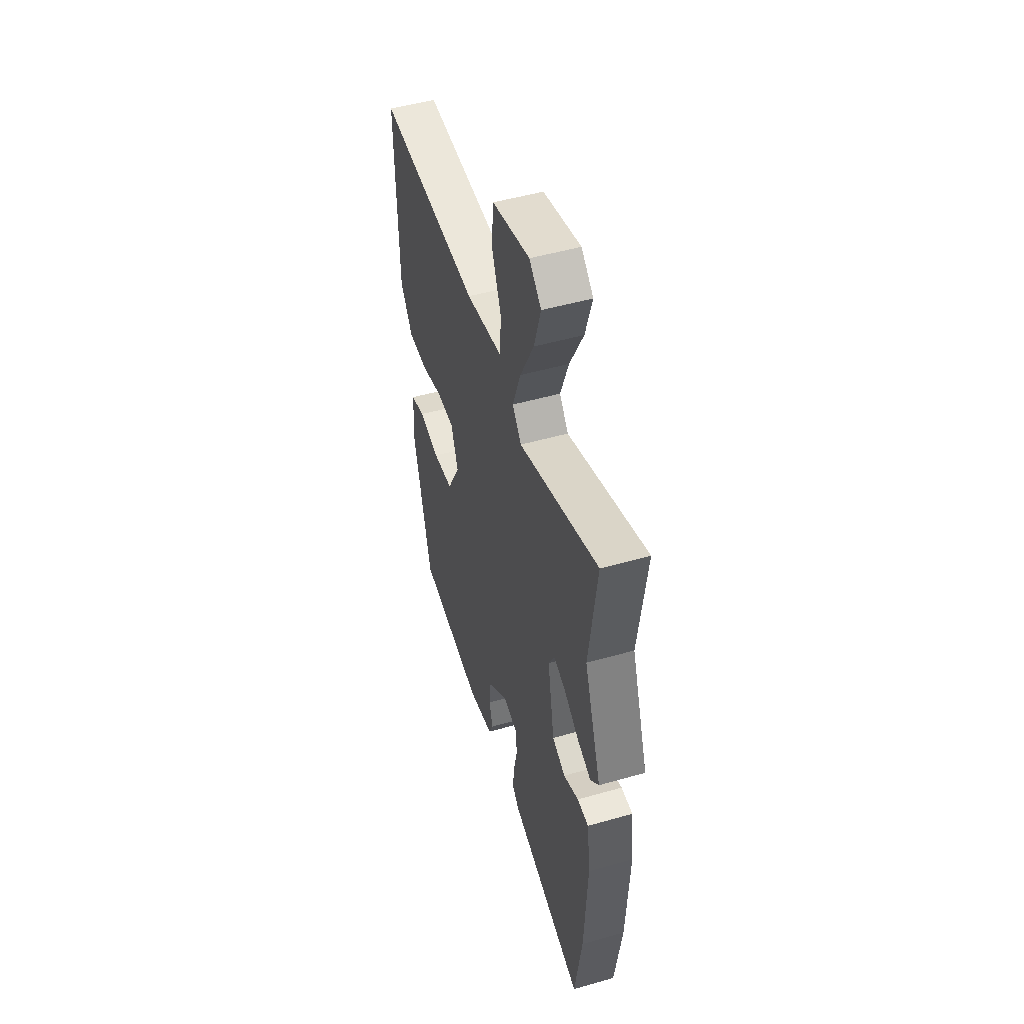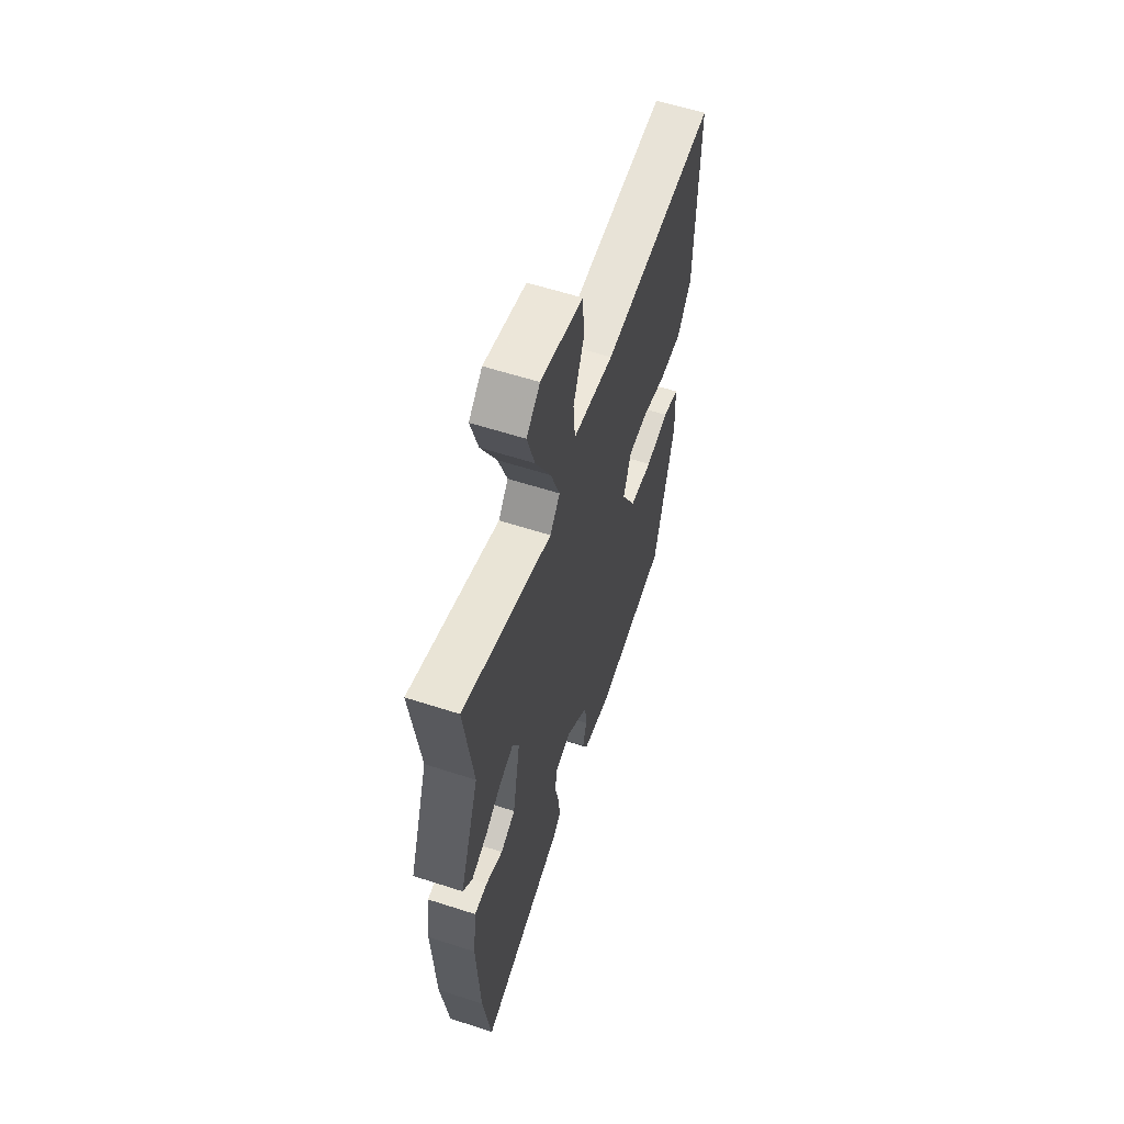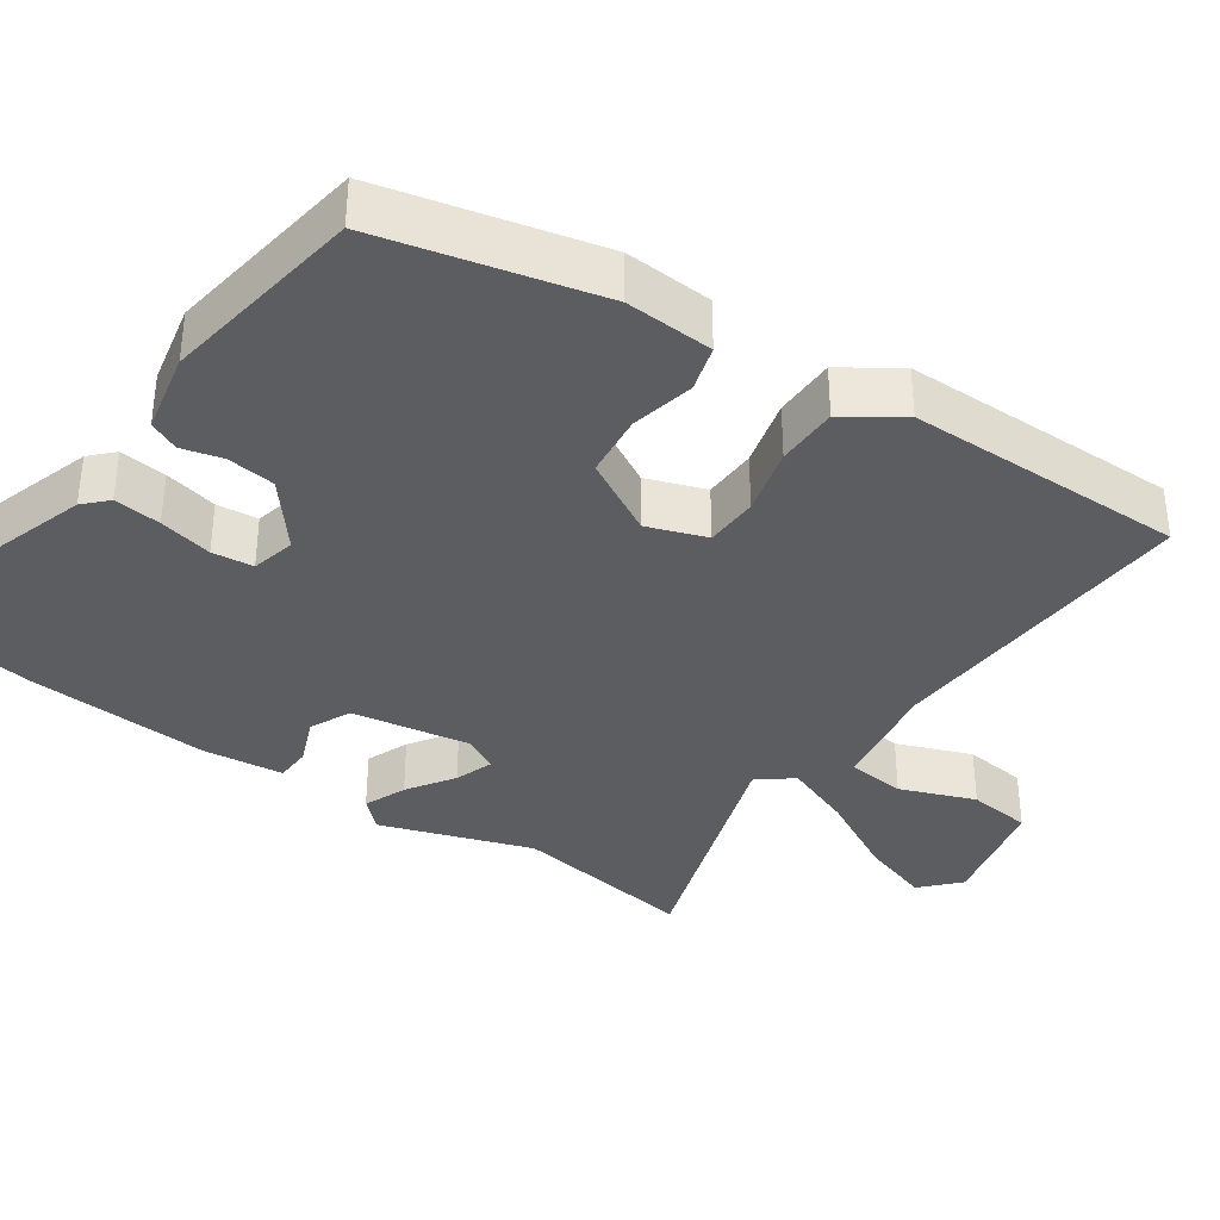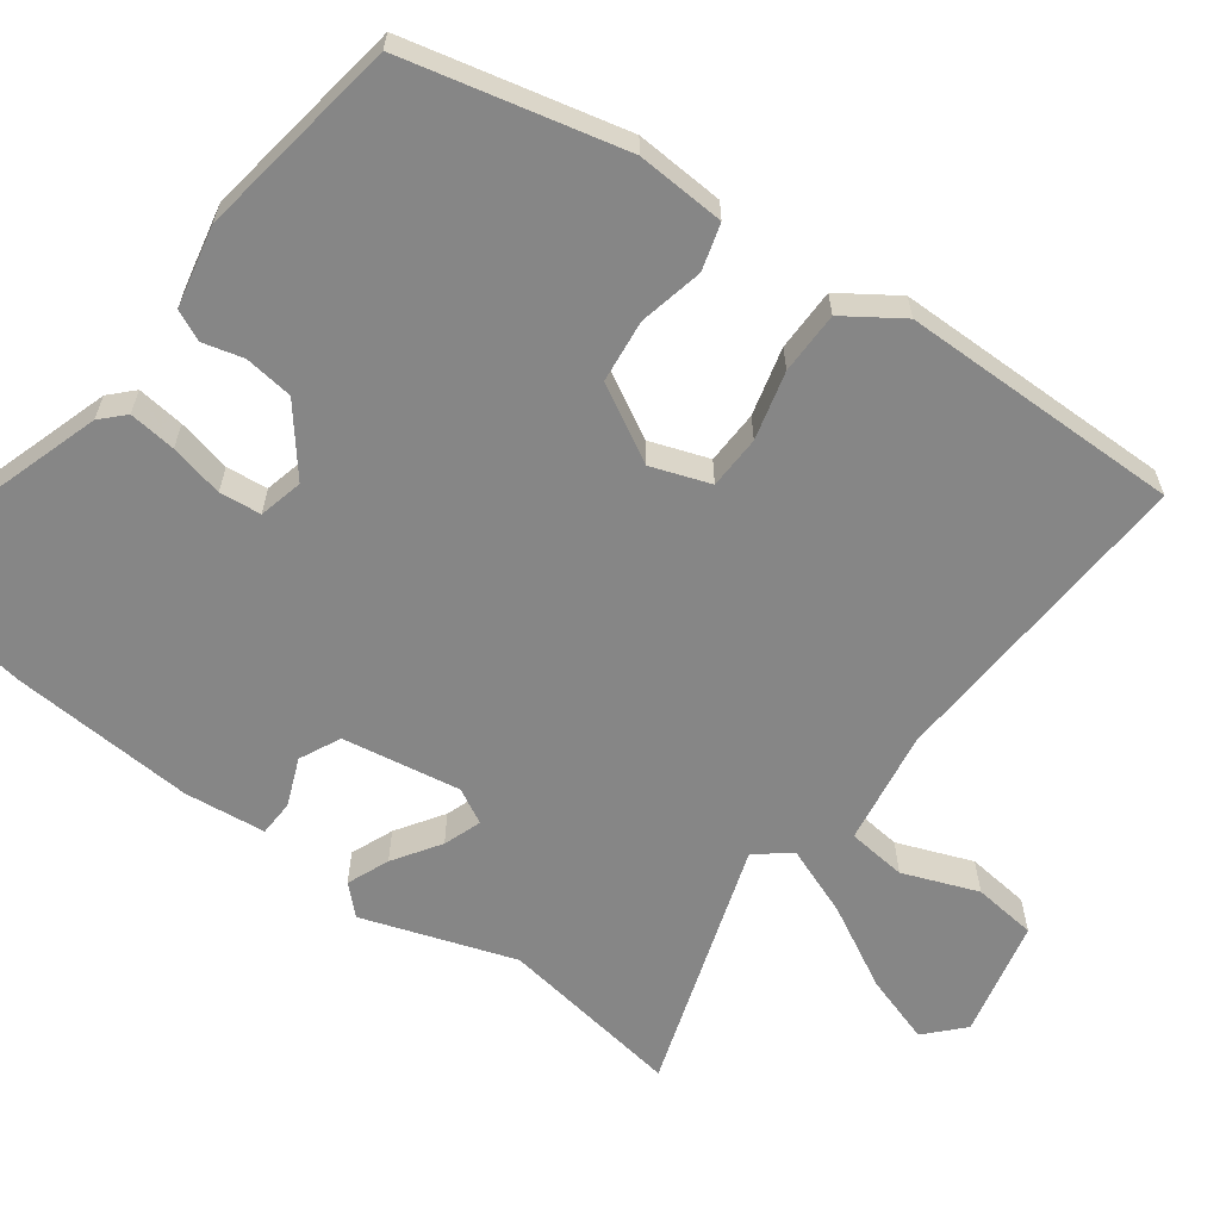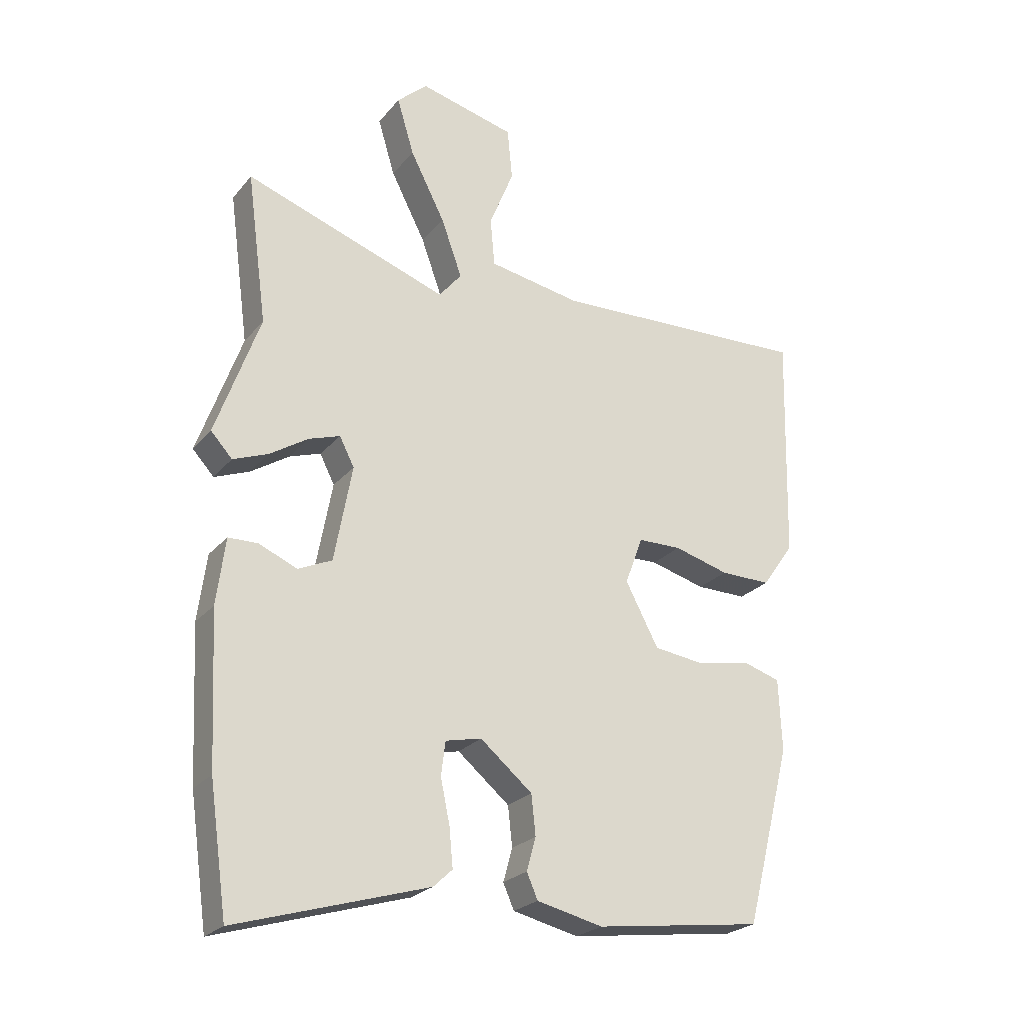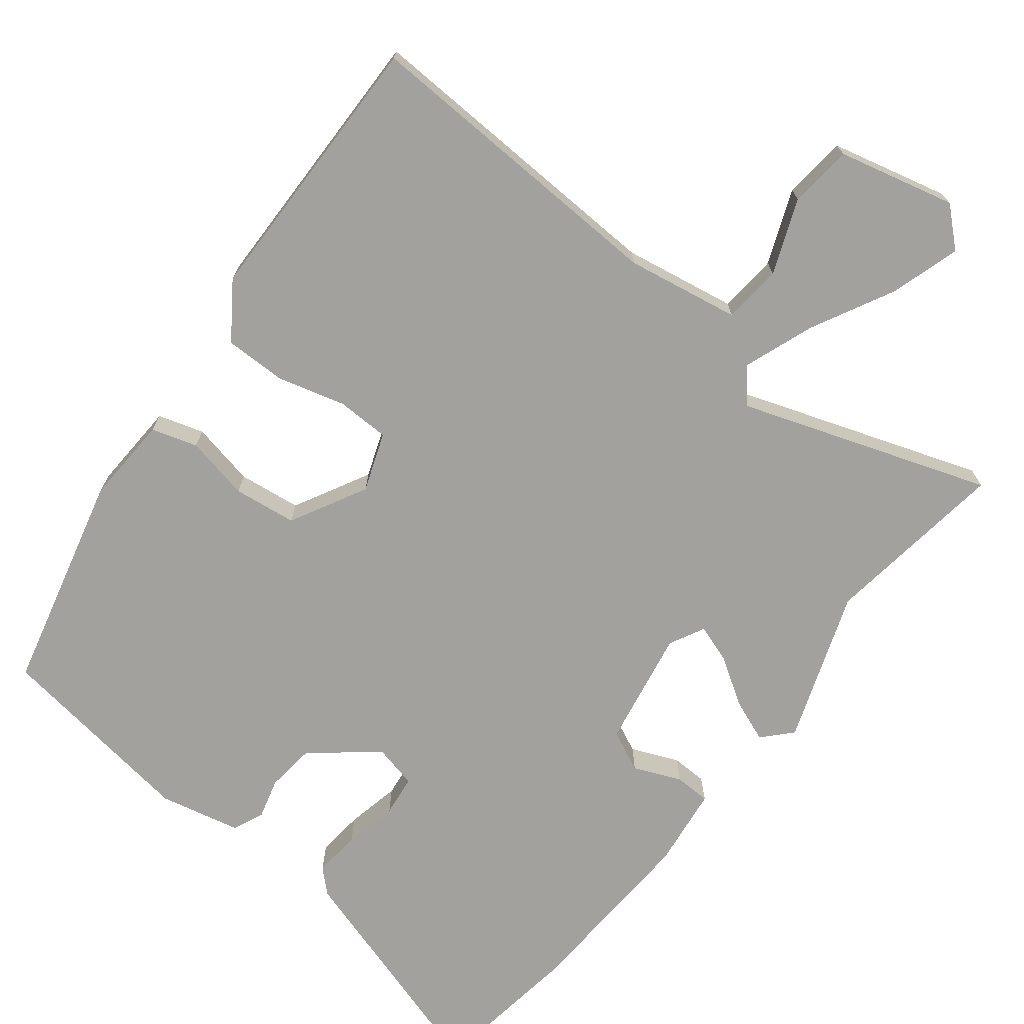
<metadata>
{"format":"obj","ext":"obj","renderer":"f3d","projection":"perspective","resolution":1024,"background":"white","views":[{"elev":49.9,"azim":72.5,"up":"+Z"},{"elev":59.6,"azim":108.4,"up":"+Z"},{"elev":-36.4,"azim":-125.7,"up":"+Y"},{"elev":-62.2,"azim":-127.4,"up":"+Y"},{"elev":-24.2,"azim":150.5,"up":"+Z"},{"elev":-72.1,"azim":-38.4,"up":"+Y"}]}
</metadata>
<code>
v -0.497 0.07 0.536
v -0.072 0.07 0.52
v 0.079 0.07 0.547
v 0.086 0.07 0.626
v 0.046 0.07 0.725
v 0.054 0.07 0.81
v 0.21 0.07 0.849
v 0.26 0.07 0.804
v 0.232 0.07 0.711
v 0.175 0.07 0.6
v 0.141 0.07 0.506
v 0.178 0.07 0.461
v 0.51 0.07 0.577
v 0.477 0.07 0.33
v 0.549 0.07 0.129
v 0.514 0.07 0.091
v 0.457 0.07 0.113
v 0.394 0.07 0.153
v 0.343 0.07 0.17
v 0.319 0.07 0.123
v 0.348 0.07 -0.034
v 0.403 0.07 -0.059
v 0.466 0.07 -0.032
v 0.514 0.07 -0.033
v 0.528 0.07 -0.141
v 0.516 0.07 -0.387
v 0.487 0.07 -0.592
v 0.174 0.07 -0.499
v 0.143 0.07 -0.47
v 0.149 0.07 -0.407
v 0.164 0.07 -0.335
v 0.157 0.07 -0.28
v 0.098 0.07 -0.267
v 0.013 0.07 -0.338
v 0.006 0.07 -0.403
v 0.021 0.07 -0.457
v 0.003 0.07 -0.498
v -0.105 0.07 -0.523
v -0.379 0.07 -0.487
v -0.453 0.07 -0.197
v -0.448 0.07 -0.079
v -0.387 0.07 -0.06
v -0.301 0.07 -0.077
v -0.217 0.07 -0.066
v -0.163 0.07 0.036
v -0.192 0.07 0.114
v -0.263 0.07 0.115
v -0.353 0.07 0.09
v -0.436 0.07 0.089
v -0.488 0.07 0.163
v -0.497 0 0.536
v -0.072 0 0.52
v 0.079 0 0.547
v 0.086 0 0.626
v 0.046 0 0.725
v 0.054 0 0.81
v 0.21 0 0.849
v 0.26 0 0.804
v 0.232 0 0.711
v 0.175 0 0.6
v 0.141 0 0.506
v 0.178 0 0.461
v 0.51 0 0.577
v 0.477 0 0.33
v 0.549 0 0.129
v 0.514 0 0.091
v 0.457 0 0.113
v 0.394 0 0.153
v 0.343 0 0.17
v 0.319 0 0.123
v 0.348 0 -0.034
v 0.403 0 -0.059
v 0.466 0 -0.032
v 0.514 0 -0.033
v 0.528 0 -0.141
v 0.516 0 -0.387
v 0.487 0 -0.592
v 0.174 0 -0.499
v 0.143 0 -0.47
v 0.149 0 -0.407
v 0.164 0 -0.335
v 0.157 0 -0.28
v 0.098 0 -0.267
v 0.013 0 -0.338
v 0.006 0 -0.403
v 0.021 0 -0.457
v 0.003 0 -0.498
v -0.105 0 -0.523
v -0.379 0 -0.487
v -0.453 0 -0.197
v -0.448 0 -0.079
v -0.387 0 -0.06
v -0.301 0 -0.077
v -0.217 0 -0.066
v -0.163 0 0.036
v -0.192 0 0.114
v -0.263 0 0.115
v -0.353 0 0.09
v -0.436 0 0.089
v -0.488 0 0.163
f 47 48 49 50
f 46 47 50 1
f 40 41 42 43
f 40 43 44
f 39 40 44
f 38 39 44 45
f 35 36 37 38
f 34 35 38 45
f 28 29 30 31
f 26 27 28 31
f 26 31 32
f 25 26 32
f 22 23 24 25
f 21 22 25 32
f 20 21 32 33
f 15 16 17 18
f 14 15 18 19
f 12 13 14 19
f 11 12 19 20
f 7 8 9 10
f 7 10 11
f 4 5 6 7
f 3 4 7 11
f 2 3 11 20
f 46 1 2 20
f 34 45 46
f 20 33 34 46
f 100 99 98 97
f 51 100 97 96
f 93 92 91 90
f 94 93 90
f 94 90 89
f 95 94 89 88
f 88 87 86 85
f 95 88 85 84
f 81 80 79 78
f 81 78 77 76
f 82 81 76
f 82 76 75
f 75 74 73 72
f 82 75 72 71
f 83 82 71 70
f 68 67 66 65
f 69 68 65 64
f 69 64 63 62
f 70 69 62 61
f 60 59 58 57
f 61 60 57
f 57 56 55 54
f 61 57 54 53
f 70 61 53 52
f 70 52 51 96
f 96 95 84
f 96 84 83 70
f 1 51 52 2
f 2 52 53 3
f 3 53 54 4
f 4 54 55 5
f 5 55 56 6
f 6 56 57 7
f 7 57 58 8
f 8 58 59 9
f 9 59 60 10
f 10 60 61 11
f 11 61 62 12
f 12 62 63 13
f 13 63 64 14
f 14 64 65 15
f 15 65 66 16
f 16 66 67 17
f 17 67 68 18
f 18 68 69 19
f 19 69 70 20
f 20 70 71 21
f 21 71 72 22
f 22 72 73 23
f 23 73 74 24
f 24 74 75 25
f 25 75 76 26
f 26 76 77 27
f 27 77 78 28
f 28 78 79 29
f 29 79 80 30
f 30 80 81 31
f 31 81 82 32
f 32 82 83 33
f 33 83 84 34
f 34 84 85 35
f 35 85 86 36
f 36 86 87 37
f 37 87 88 38
f 38 88 89 39
f 39 89 90 40
f 40 90 91 41
f 41 91 92 42
f 42 92 93 43
f 43 93 94 44
f 44 94 95 45
f 45 95 96 46
f 46 96 97 47
f 47 97 98 48
f 48 98 99 49
f 49 99 100 50
f 50 100 51 1

</code>
